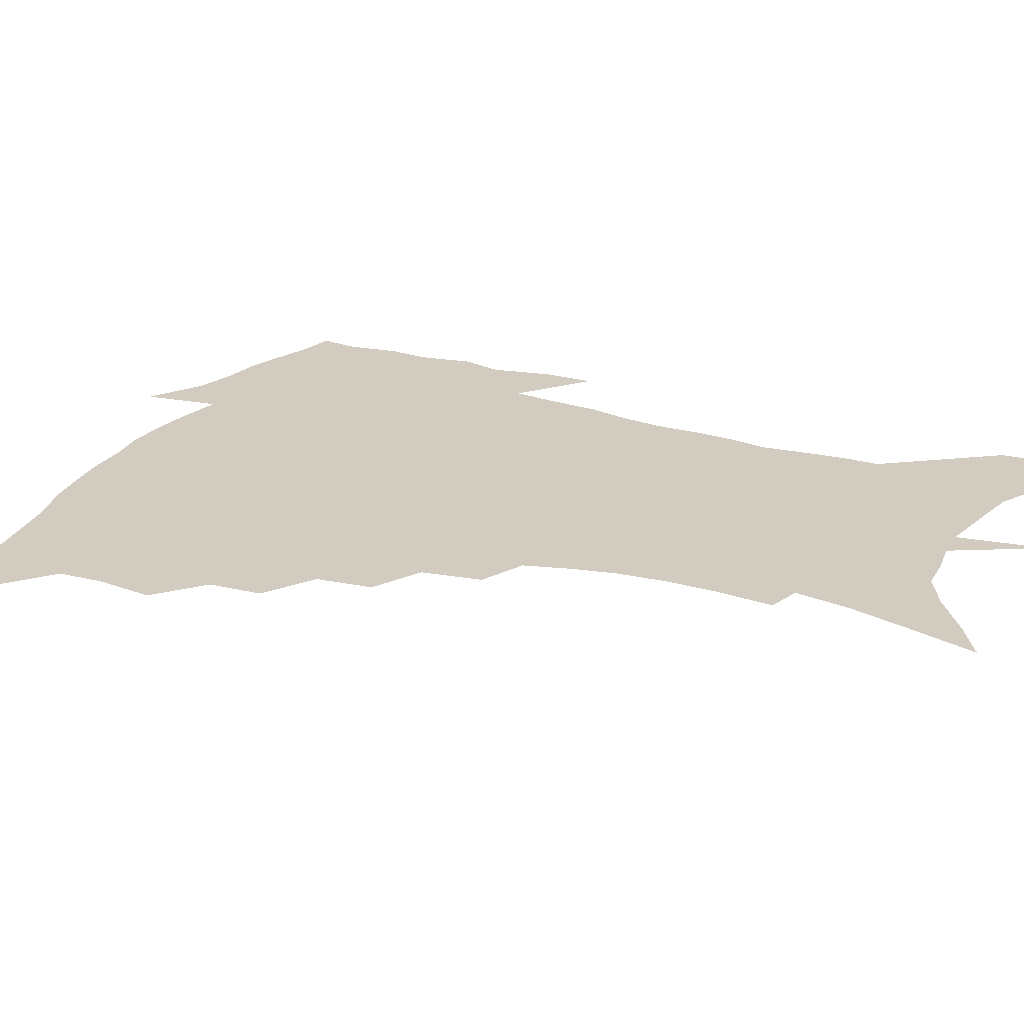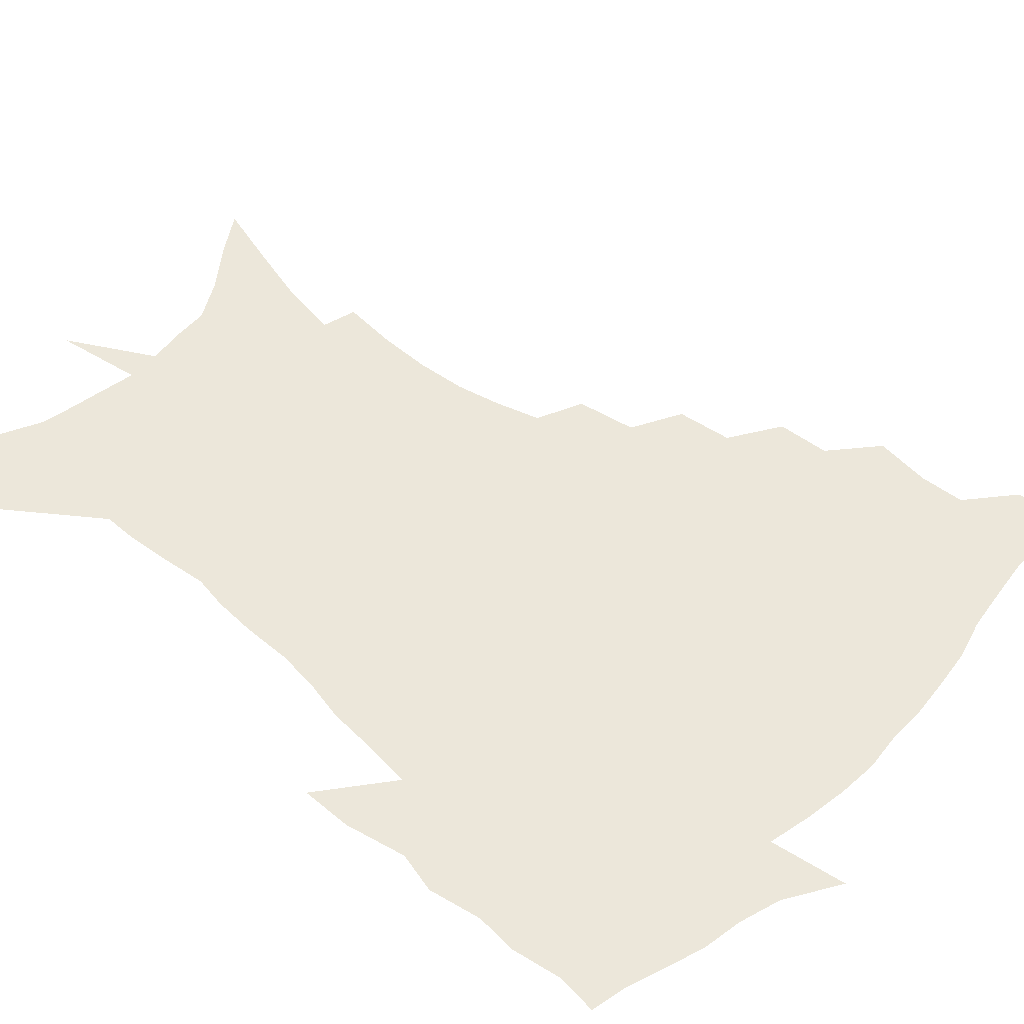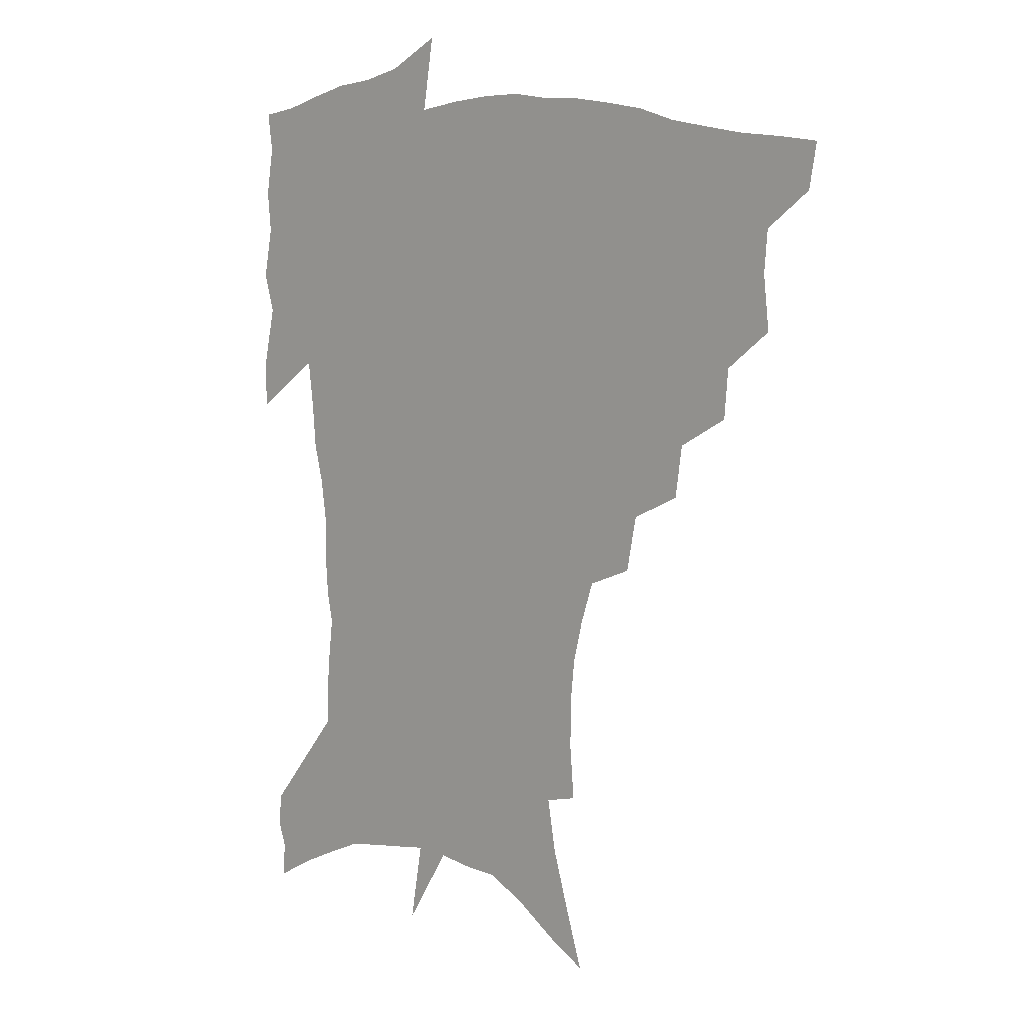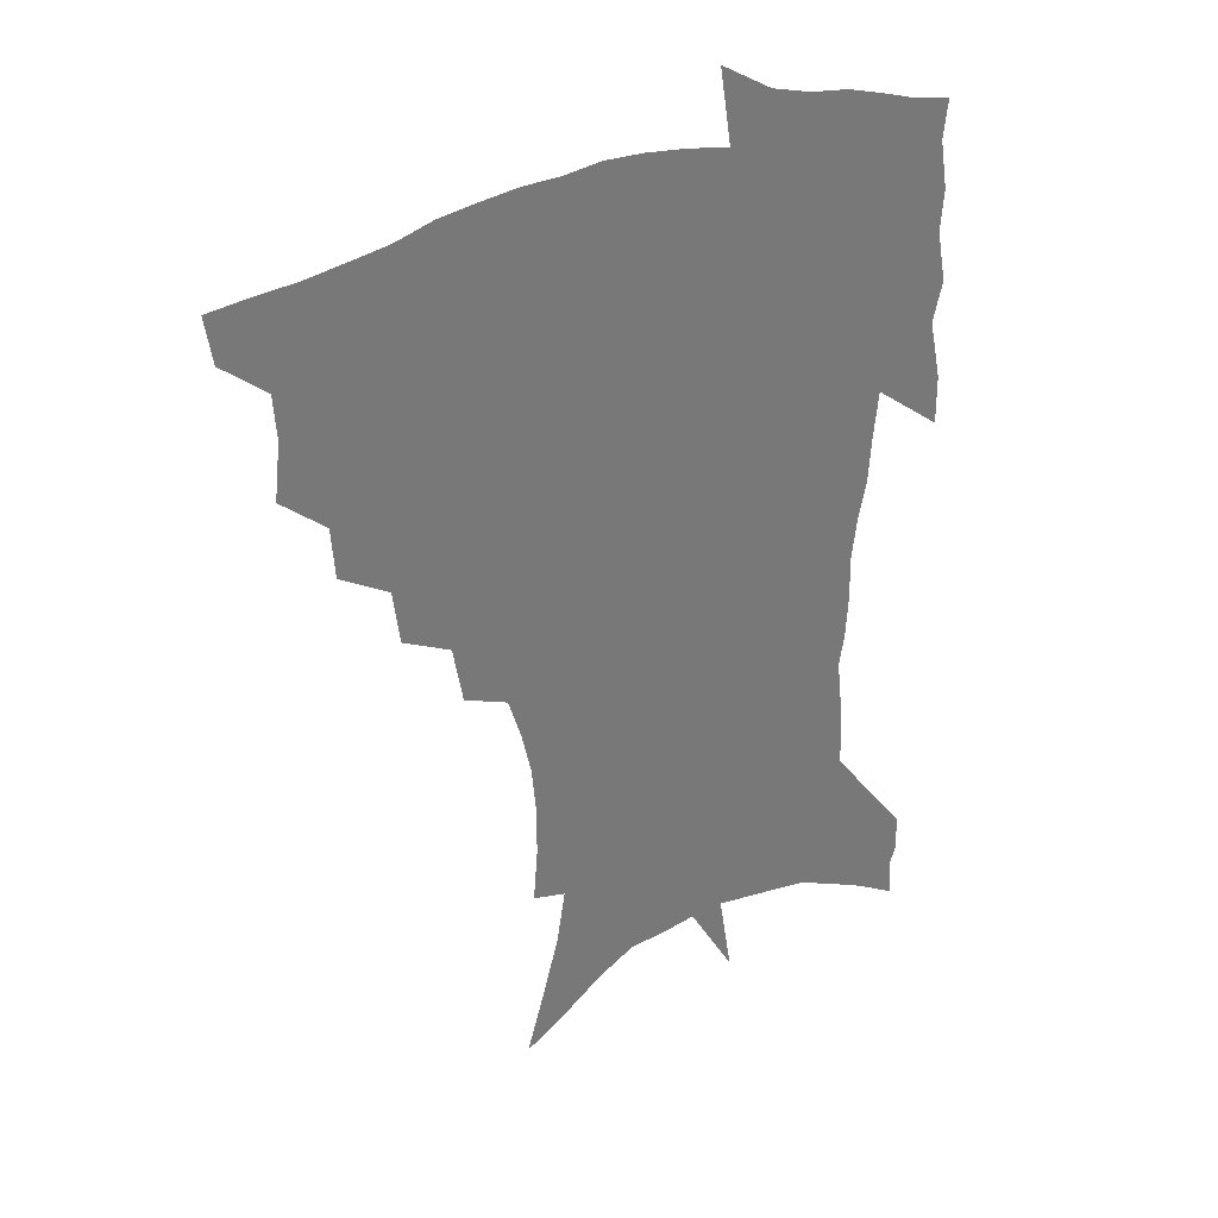
<metadata>
{"format":"obj","ext":"obj","renderer":"f3d","projection":"perspective","resolution":1024,"background":"white","views":[{"elev":24.0,"azim":-64.1,"up":"+Z"},{"elev":52.1,"azim":132.5,"up":"+Z"},{"elev":11.9,"azim":-141.8,"up":"+Y"},{"elev":34.6,"azim":-32.1,"up":"+Y"}]}
</metadata>
<code>
v 453.9 444.6 0
v 451.2 461.8 0
v 469.1 393.7 0
v 471.4 414.4 0
v 470.3 430.5 0
v 469.2 445.6 0
v 466.5 463 0
v 487 360.1 0
v 485.7 379.1 0
v 488.7 401.3 0
v 487.4 417.2 0
v 485.8 432.6 0
v 483.8 448.1 0
v 482.1 463.8 0
v 507.9 328.3 0
v 505.4 348.4 0
v 506 370.9 0
v 506.2 389.5 0
v 504.8 405 0
v 503.2 419.8 0
v 501.8 434.3 0
v 500.2 448.7 0
v 497 465.7 0
v 529.6 297 0
v 525.9 318.6 0
v 524.3 341.2 0
v 521.9 358.1 0
v 522.3 378.2 0
v 520.1 391.8 0
v 519.2 407.3 0
v 517.9 421.8 0
v 516.2 436.1 0
v 514.3 450.7 0
v 511.7 467.7 0
v 554.5 200.1 0
v 556.2 220.7 0
v 556.2 239.4 0
v 554.6 257.3 0
v 551 273.4 0
v 546.2 289.5 0
v 542.4 309.8 0
v 539.7 328.8 0
v 538.5 348.6 0
v 536.8 364.3 0
v 535.9 380.4 0
v 534.9 395.1 0
v 533.5 409.3 0
v 532.2 423.5 0
v 530.6 438 0
v 528.7 453 0
v 526.2 471.6 0
v 550.8 128.7 0
v 557.4 152 0
v 563.8 175.6 0
v 567.1 196.5 0
v 567.6 214.7 0
v 567.5 233.1 0
v 566.2 249.9 0
v 563.7 265.4 0
v 560.6 280.7 0
v 557.3 299.1 0
v 554.5 316.8 0
v 552.8 335.4 0
v 551.2 351.1 0
v 550.3 367.7 0
v 550.3 384.3 0
v 548.7 397.2 0
v 548.7 411.7 0
v 546.7 425.1 0
v 545.5 439.1 0
v 543.2 455.1 0
v 540.6 473.4 0
v 565.7 137.9 0
v 574.3 166.7 0
v 577 186.1 0
v 578.7 206.6 0
v 577.7 220.9 0
v 577.7 241.5 0
v 576.1 258.4 0
v 574.2 275.9 0
v 570.9 287.7 0
v 568.5 305.5 0
v 566.6 323 0
v 565.1 337.9 0
v 564.5 356.5 0
v 563.5 370.7 0
v 563 385.7 0
v 561.7 398.2 0
v 561.9 412.9 0
v 560.8 426.2 0
v 559.7 440 0
v 558 455.3 0
v 555 474.7 0
v 581.6 149.7 0
v 587 174.1 0
v 589 195 0
v 589 212.1 0
v 588.4 229.7 0
v 587.4 246.7 0
v 585.9 263.4 0
v 584 279.6 0
v 581.7 294.1 0
v 579.7 310.6 0
v 578.2 323.6 0
v 577.5 342.7 0
v 576.7 358.2 0
v 575.9 371.7 0
v 575.8 387.1 0
v 575.7 400.7 0
v 575.2 413.8 0
v 574.1 427.3 0
v 573.7 440.7 0
v 572.7 454.8 0
v 569.6 474.6 0
v 596.1 157.6 0
v 599 180.1 0
v 599.3 197.5 0
v 598.9 214.4 0
v 598.1 229.9 0
v 597 248.8 0
v 595.8 265.2 0
v 594.2 282.9 0
v 592.4 296.9 0
v 590.9 311.6 0
v 589.9 327.3 0
v 589.4 345.6 0
v 589 360.6 0
v 588.7 373.9 0
v 588.4 387.2 0
v 588.6 401.5 0
v 588.3 414.5 0
v 588.4 427.7 0
v 587.9 440.9 0
v 586.4 456.1 0
v 583.7 476 0
v 609.2 158.3 0
v 610.1 180.7 0
v 609.8 200.3 0
v 609 216.8 0
v 608.1 234.2 0
v 607.1 247.7 0
v 605.7 265.7 0
v 604.3 285.3 0
v 603.1 299.3 0
v 602.1 313.9 0
v 601.5 330.8 0
v 601.1 346.2 0
v 601 359.6 0
v 600.9 374.3 0
v 601.2 388.8 0
v 601.4 402 0
v 601.6 414.9 0
v 601.9 427.9 0
v 601.4 441.7 0
v 600.3 457.2 0
v 598.5 474.9 0
v 622.6 160.1 0
v 621.2 183.3 0
v 620.1 201.7 0
v 619 220.5 0
v 618 235.6 0
v 617 250.7 0
v 616 264.9 0
v 614.5 285.6 0
v 613.8 300.7 0
v 613.2 315.8 0
v 612.8 331.3 0
v 612.6 347.1 0
v 612.7 359.8 0
v 613.1 376.1 0
v 613.4 388.8 0
v 614 402.8 0
v 614.6 414.9 0
v 615.3 427.6 0
v 615.3 441.4 0
v 614.8 456.3 0
v 613.8 472.6 0
v 640.3 128.5 0
v 635.1 160.6 0
v 632.7 181.4 0
v 630.6 201.5 0
v 629.1 219.6 0
v 627.8 236.9 0
v 626.9 252.6 0
v 626 266.8 0
v 624.8 285.7 0
v 624.5 300.1 0
v 623.9 317.5 0
v 624.1 331 0
v 624.3 345.6 0
v 624.5 360.4 0
v 624.7 375.9 0
v 625.5 388.1 0
v 626.2 401.3 0
v 627.1 414.4 0
v 628 427.1 0
v 629.5 439.9 0
v 630.4 453.2 0
v 629.8 469.2 0
v 625.5 497 0
v 648.3 158.2 0
v 643.8 181.3 0
v 641.4 199.8 0
v 639.6 217.1 0
v 638 234.9 0
v 636.7 252.1 0
v 636.1 266.8 0
v 635.2 284.3 0
v 635.4 298.1 0
v 635.4 313.5 0
v 635.7 328 0
v 636.2 342.5 0
v 636.2 359.2 0
v 636.7 373.6 0
v 637.6 386.6 0
v 638.8 399 0
v 639.6 413.3 0
v 640.8 425.6 0
v 642.5 439.1 0
v 643.7 452.1 0
v 644.6 466.4 0
v 644.8 485 0
v 661 156 0
v 656 177.4 0
v 652.9 196.1 0
v 649.9 215.4 0
v 648.6 231.2 0
v 646.9 249.4 0
v 646.4 264.4 0
v 646.4 279.3 0
v 646.4 294.6 0
v 646.9 309.2 0
v 647.6 323.6 0
v 648.2 338.5 0
v 648.2 355.8 0
v 648.8 370.9 0
v 649.8 384.5 0
v 650.8 399.2 0
v 652 412.1 0
v 653.5 425.2 0
v 655.1 437.7 0
v 656.8 450.4 0
v 658.6 464 0
v 659.9 480.4 0
v 673.2 153.6 0
v 668.2 173.4 0
v 665.3 190.6 0
v 661.8 209.5 0
v 659.3 227.1 0
v 657.9 243.8 0
v 657.6 258.5 0
v 657.6 273.6 0
v 658 288.7 0
v 658.4 304.2 0
v 658.4 321.4 0
v 659.8 335.5 0
v 661.4 349.6 0
v 661.7 366.1 0
v 661.8 382.7 0
v 662.9 396.7 0
v 664.3 410 0
v 665.6 423.7 0
v 667.5 436 0
v 669.6 448.5 0
v 672.1 461.2 0
v 674 478 0
v 686.9 146.7 0
v 681.7 166.4 0
v 680.7 180.3 0
v 674.6 202.5 0
v 671.9 219 0
v 670.6 234.8 0
v 669 251.7 0
v 668.9 266.8 0
v 670.6 279.6 0
v 670.2 297.2 0
v 671.6 312.1 0
v 673.5 326.5 0
v 674.8 342.4 0
v 674.9 360.2 0
v 674.8 377.6 0
v 676.4 391.8 0
v 676.6 407.3 0
v 678.2 420.5 0
v 679.6 434.2 0
v 682.1 446.2 0
v 684.9 458.5 0
v 688 473.5 0
v 700.9 139.3 0
v 697.2 156.4 0
v 696.2 170.1 0
v 694.9 184.6 0
v 687.5 206.6 0
v 687.5 218.7 0
v 686.2 234.4 0
v 684.2 252 0
v 686.2 264.1 0
v 687.1 279.6 0
v 686.9 297.6 0
v 688.7 313.1 0
v 691.9 327.8 0
v 693.1 345.5 0
v 694.9 362.8 0
v 692.5 383 0
v 691.9 400.1 0
v 690.9 416.9 0
v 692.5 430.5 0
v 694.1 443.6 0
v 697.9 455.6 0
v 701.9 468.5 0
v 716.5 129.5 0
v 715.3 143.4 0
v 718 152.5 0
v 717.2 165.8 0
v 720.3 342.5 0
v 720.1 361.1 0
v 715.4 383.6 0
v 719.1 398.3 0
v 715.5 417.7 0
v 716.7 433 0
v 713.7 451.2 0
v 715.4 465.6 0
v 721 496 0
f 5 6 1
f 1 6 2
f 6 7 2
f 9 10 3
f 3 10 4
f 10 11 4
f 4 11 5
f 11 12 5
f 5 12 6
f 12 13 6
f 6 13 7
f 13 14 7
f 16 17 8
f 8 17 9
f 17 18 9
f 9 18 10
f 18 19 10
f 10 19 11
f 19 20 11
f 11 20 12
f 20 21 12
f 12 21 13
f 21 22 13
f 13 22 14
f 22 23 14
f 25 26 15
f 15 26 16
f 26 27 16
f 16 27 17
f 27 28 17
f 17 28 18
f 28 29 18
f 18 29 19
f 29 30 19
f 19 30 20
f 30 31 20
f 20 31 21
f 31 32 21
f 21 32 22
f 32 33 22
f 22 33 23
f 33 34 23
f 40 41 24
f 24 41 25
f 41 42 25
f 25 42 26
f 42 43 26
f 26 43 27
f 43 44 27
f 27 44 28
f 44 45 28
f 28 45 29
f 45 46 29
f 29 46 30
f 46 47 30
f 30 47 31
f 47 48 31
f 31 48 32
f 48 49 32
f 32 49 33
f 49 50 33
f 33 50 34
f 50 51 34
f 55 56 35
f 35 56 36
f 56 57 36
f 36 57 37
f 57 58 37
f 37 58 38
f 58 59 38
f 38 59 39
f 59 60 39
f 39 60 40
f 60 61 40
f 40 61 41
f 61 62 41
f 41 62 42
f 62 63 42
f 42 63 43
f 63 64 43
f 43 64 44
f 64 65 44
f 44 65 45
f 65 66 45
f 45 66 46
f 66 67 46
f 46 67 47
f 67 68 47
f 47 68 48
f 68 69 48
f 48 69 49
f 69 70 49
f 49 70 50
f 70 71 50
f 50 71 51
f 71 72 51
f 52 73 53
f 73 74 53
f 53 74 54
f 74 75 54
f 54 75 55
f 75 76 55
f 55 76 56
f 76 77 56
f 56 77 57
f 77 78 57
f 57 78 58
f 78 79 58
f 58 79 59
f 79 80 59
f 59 80 60
f 80 81 60
f 60 81 61
f 81 82 61
f 61 82 62
f 82 83 62
f 62 83 63
f 83 84 63
f 63 84 64
f 84 85 64
f 64 85 65
f 85 86 65
f 65 86 66
f 86 87 66
f 66 87 67
f 87 88 67
f 67 88 68
f 88 89 68
f 68 89 69
f 89 90 69
f 69 90 70
f 90 91 70
f 70 91 71
f 91 92 71
f 71 92 72
f 92 93 72
f 73 94 74
f 94 95 74
f 74 95 75
f 95 96 75
f 75 96 76
f 96 97 76
f 76 97 77
f 97 98 77
f 77 98 78
f 98 99 78
f 78 99 79
f 99 100 79
f 79 100 80
f 100 101 80
f 80 101 81
f 101 102 81
f 81 102 82
f 102 103 82
f 82 103 83
f 103 104 83
f 83 104 84
f 104 105 84
f 84 105 85
f 105 106 85
f 85 106 86
f 106 107 86
f 86 107 87
f 107 108 87
f 87 108 88
f 108 109 88
f 88 109 89
f 109 110 89
f 89 110 90
f 110 111 90
f 90 111 91
f 111 112 91
f 91 112 92
f 112 113 92
f 92 113 93
f 113 114 93
f 94 115 95
f 115 116 95
f 95 116 96
f 116 117 96
f 96 117 97
f 117 118 97
f 97 118 98
f 118 119 98
f 98 119 99
f 119 120 99
f 99 120 100
f 120 121 100
f 100 121 101
f 121 122 101
f 101 122 102
f 122 123 102
f 102 123 103
f 123 124 103
f 103 124 104
f 124 125 104
f 104 125 105
f 125 126 105
f 105 126 106
f 126 127 106
f 106 127 107
f 127 128 107
f 107 128 108
f 128 129 108
f 108 129 109
f 129 130 109
f 109 130 110
f 130 131 110
f 110 131 111
f 131 132 111
f 111 132 112
f 132 133 112
f 112 133 113
f 133 134 113
f 113 134 114
f 134 135 114
f 115 136 116
f 136 137 116
f 116 137 117
f 137 138 117
f 117 138 118
f 138 139 118
f 118 139 119
f 139 140 119
f 119 140 120
f 140 141 120
f 120 141 121
f 141 142 121
f 121 142 122
f 142 143 122
f 122 143 123
f 143 144 123
f 123 144 124
f 144 145 124
f 124 145 125
f 145 146 125
f 125 146 126
f 146 147 126
f 126 147 127
f 147 148 127
f 127 148 128
f 148 149 128
f 128 149 129
f 149 150 129
f 129 150 130
f 150 151 130
f 130 151 131
f 151 152 131
f 131 152 132
f 152 153 132
f 132 153 133
f 153 154 133
f 133 154 134
f 154 155 134
f 134 155 135
f 155 156 135
f 136 157 137
f 157 158 137
f 137 158 138
f 158 159 138
f 138 159 139
f 159 160 139
f 139 160 140
f 160 161 140
f 140 161 141
f 161 162 141
f 141 162 142
f 162 163 142
f 142 163 143
f 163 164 143
f 143 164 144
f 164 165 144
f 144 165 145
f 165 166 145
f 145 166 146
f 166 167 146
f 146 167 147
f 167 168 147
f 147 168 148
f 168 169 148
f 148 169 149
f 169 170 149
f 149 170 150
f 170 171 150
f 150 171 151
f 171 172 151
f 151 172 152
f 172 173 152
f 152 173 153
f 173 174 153
f 153 174 154
f 174 175 154
f 154 175 155
f 175 176 155
f 155 176 156
f 176 177 156
f 178 179 157
f 157 179 158
f 179 180 158
f 158 180 159
f 180 181 159
f 159 181 160
f 181 182 160
f 160 182 161
f 182 183 161
f 161 183 162
f 183 184 162
f 162 184 163
f 184 185 163
f 163 185 164
f 185 186 164
f 164 186 165
f 186 187 165
f 165 187 166
f 187 188 166
f 166 188 167
f 188 189 167
f 167 189 168
f 189 190 168
f 168 190 169
f 190 191 169
f 169 191 170
f 191 192 170
f 170 192 171
f 192 193 171
f 171 193 172
f 193 194 172
f 172 194 173
f 194 195 173
f 173 195 174
f 195 196 174
f 174 196 175
f 196 197 175
f 175 197 176
f 197 198 176
f 176 198 177
f 198 199 177
f 179 201 180
f 201 202 180
f 180 202 181
f 202 203 181
f 181 203 182
f 203 204 182
f 182 204 183
f 204 205 183
f 183 205 184
f 205 206 184
f 184 206 185
f 206 207 185
f 185 207 186
f 207 208 186
f 186 208 187
f 208 209 187
f 187 209 188
f 209 210 188
f 188 210 189
f 210 211 189
f 189 211 190
f 211 212 190
f 190 212 191
f 212 213 191
f 191 213 192
f 213 214 192
f 192 214 193
f 214 215 193
f 193 215 194
f 215 216 194
f 194 216 195
f 216 217 195
f 195 217 196
f 217 218 196
f 196 218 197
f 218 219 197
f 197 219 198
f 219 220 198
f 198 220 199
f 220 221 199
f 199 221 200
f 221 222 200
f 201 223 202
f 223 224 202
f 202 224 203
f 224 225 203
f 203 225 204
f 225 226 204
f 204 226 205
f 226 227 205
f 205 227 206
f 227 228 206
f 206 228 207
f 228 229 207
f 207 229 208
f 229 230 208
f 208 230 209
f 230 231 209
f 209 231 210
f 231 232 210
f 210 232 211
f 232 233 211
f 211 233 212
f 233 234 212
f 212 234 213
f 234 235 213
f 213 235 214
f 235 236 214
f 214 236 215
f 236 237 215
f 215 237 216
f 237 238 216
f 216 238 217
f 238 239 217
f 217 239 218
f 239 240 218
f 218 240 219
f 240 241 219
f 219 241 220
f 241 242 220
f 220 242 221
f 242 243 221
f 221 243 222
f 243 244 222
f 223 245 224
f 245 246 224
f 224 246 225
f 246 247 225
f 225 247 226
f 247 248 226
f 226 248 227
f 248 249 227
f 227 249 228
f 249 250 228
f 228 250 229
f 250 251 229
f 229 251 230
f 251 252 230
f 230 252 231
f 252 253 231
f 231 253 232
f 253 254 232
f 232 254 233
f 254 255 233
f 233 255 234
f 255 256 234
f 234 256 235
f 256 257 235
f 235 257 236
f 257 258 236
f 236 258 237
f 258 259 237
f 237 259 238
f 259 260 238
f 238 260 239
f 260 261 239
f 239 261 240
f 261 262 240
f 240 262 241
f 262 263 241
f 241 263 242
f 263 264 242
f 242 264 243
f 264 265 243
f 243 265 244
f 265 266 244
f 245 267 246
f 267 268 246
f 246 268 247
f 268 269 247
f 247 269 248
f 269 270 248
f 248 270 249
f 270 271 249
f 249 271 250
f 271 272 250
f 250 272 251
f 272 273 251
f 251 273 252
f 273 274 252
f 252 274 253
f 274 275 253
f 253 275 254
f 275 276 254
f 254 276 255
f 276 277 255
f 255 277 256
f 277 278 256
f 256 278 257
f 278 279 257
f 257 279 258
f 279 280 258
f 258 280 259
f 280 281 259
f 259 281 260
f 281 282 260
f 260 282 261
f 282 283 261
f 261 283 262
f 283 284 262
f 262 284 263
f 284 285 263
f 263 285 264
f 285 286 264
f 264 286 265
f 286 287 265
f 265 287 266
f 287 288 266
f 267 289 268
f 289 290 268
f 268 290 269
f 290 291 269
f 269 291 270
f 291 292 270
f 270 292 271
f 292 293 271
f 271 293 272
f 293 294 272
f 272 294 273
f 294 295 273
f 273 295 274
f 295 296 274
f 274 296 275
f 296 297 275
f 275 297 276
f 297 298 276
f 276 298 277
f 298 299 277
f 277 299 278
f 299 300 278
f 278 300 279
f 300 301 279
f 279 301 280
f 301 302 280
f 280 302 281
f 302 303 281
f 281 303 282
f 303 304 282
f 282 304 283
f 304 305 283
f 283 305 284
f 305 306 284
f 284 306 285
f 306 307 285
f 285 307 286
f 307 308 286
f 286 308 287
f 308 309 287
f 287 309 288
f 309 310 288
f 289 311 290
f 311 312 290
f 290 312 291
f 312 313 291
f 291 313 292
f 313 314 292
f 292 314 293
f 303 315 304
f 315 316 304
f 304 316 305
f 316 317 305
f 305 317 306
f 317 318 306
f 306 318 307
f 318 319 307
f 307 319 308
f 319 320 308
f 308 320 309
f 320 321 309
f 309 321 310
f 321 322 310

</code>
